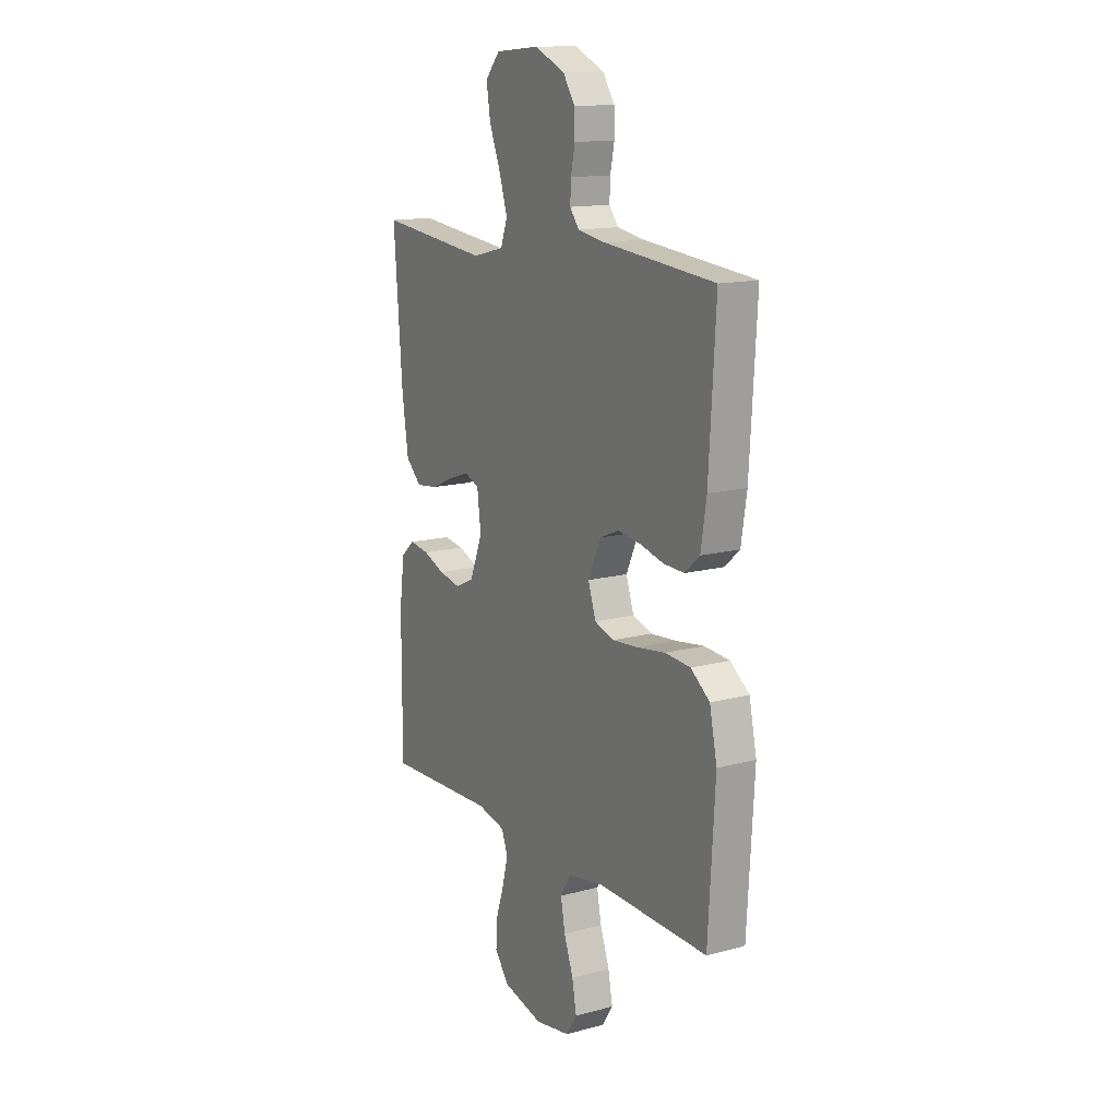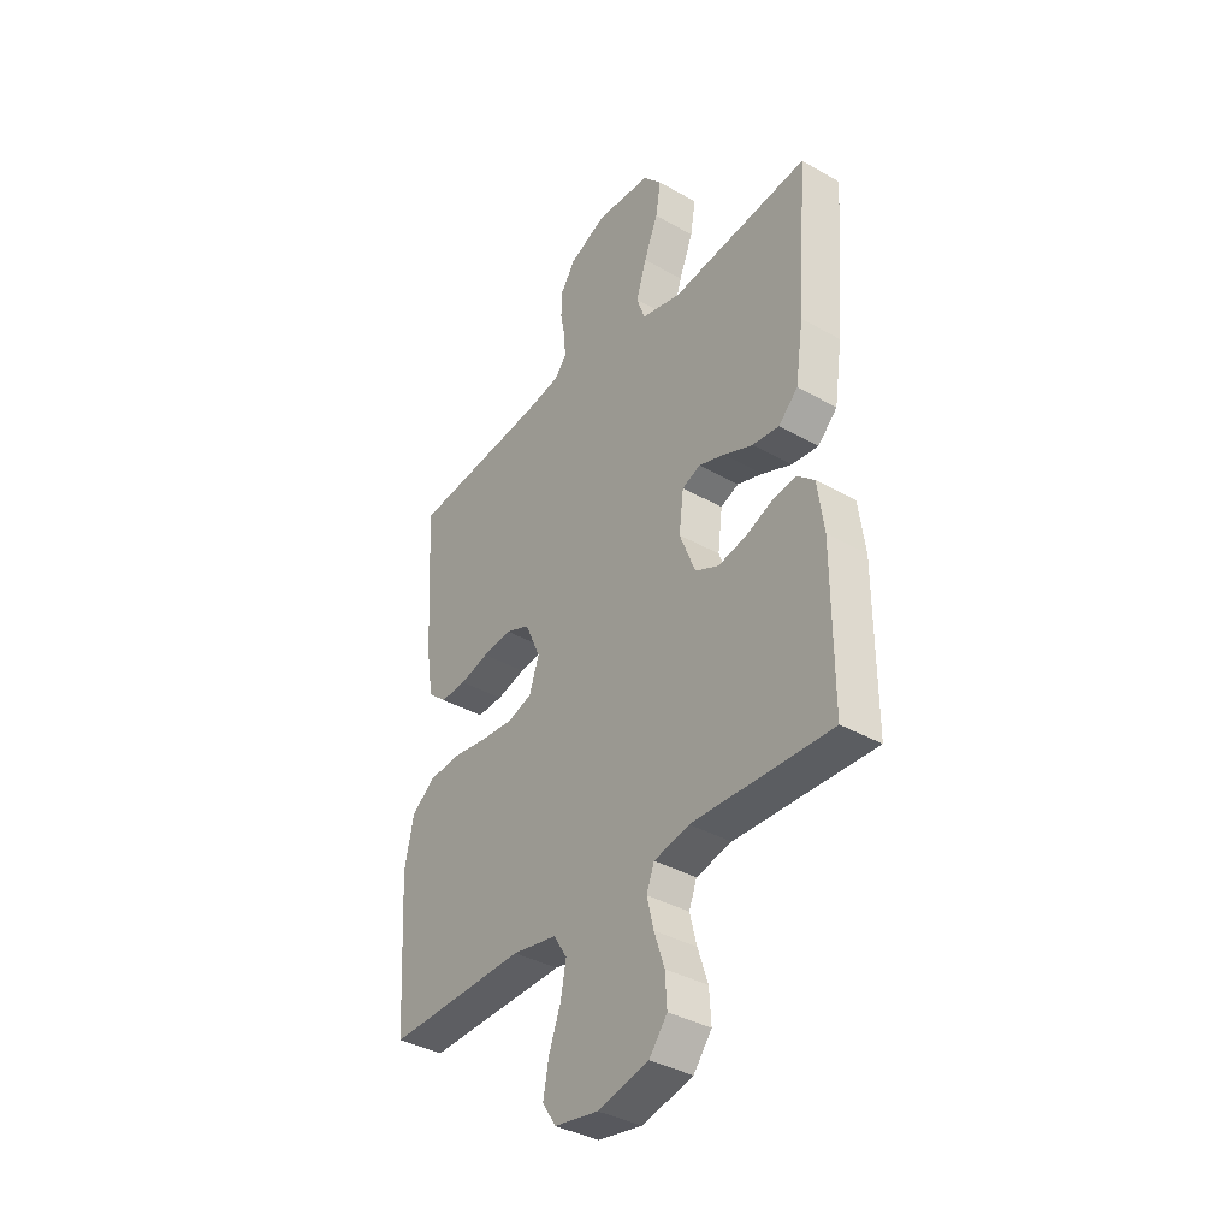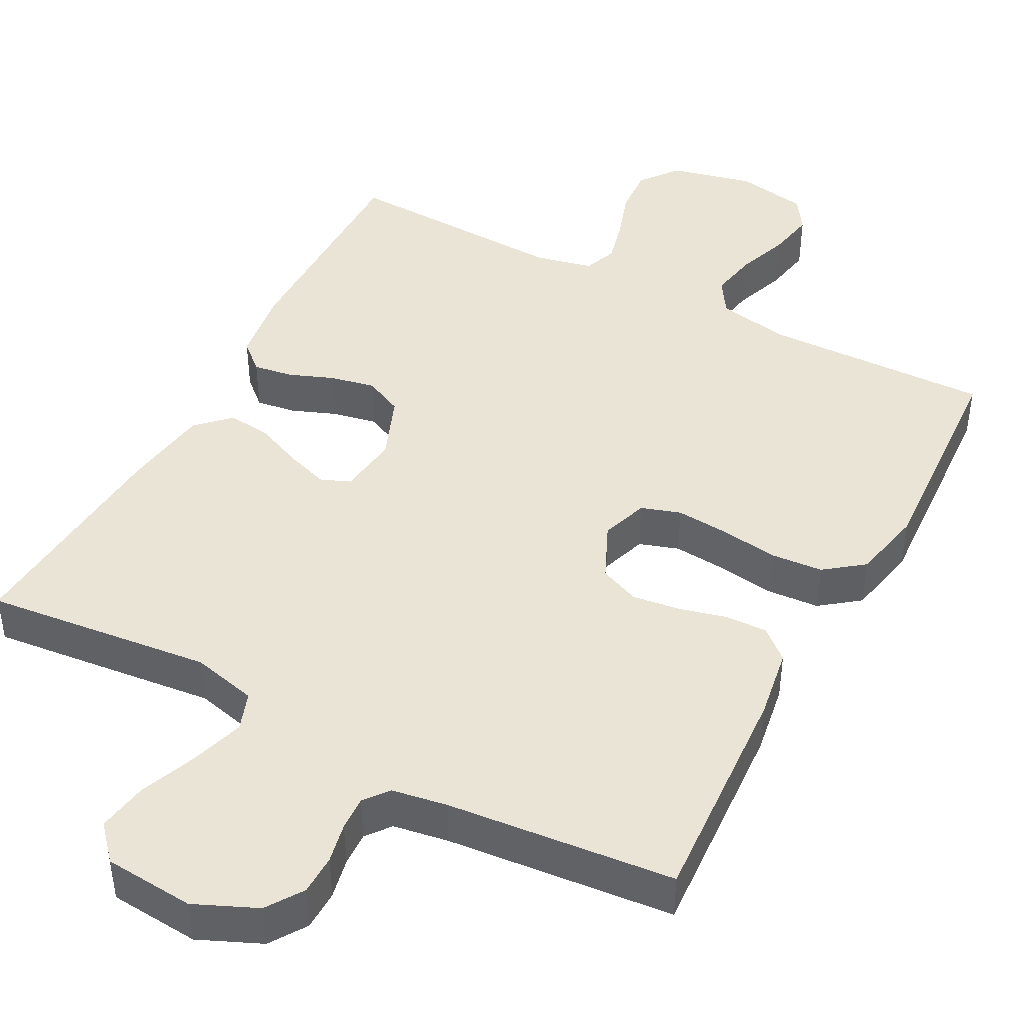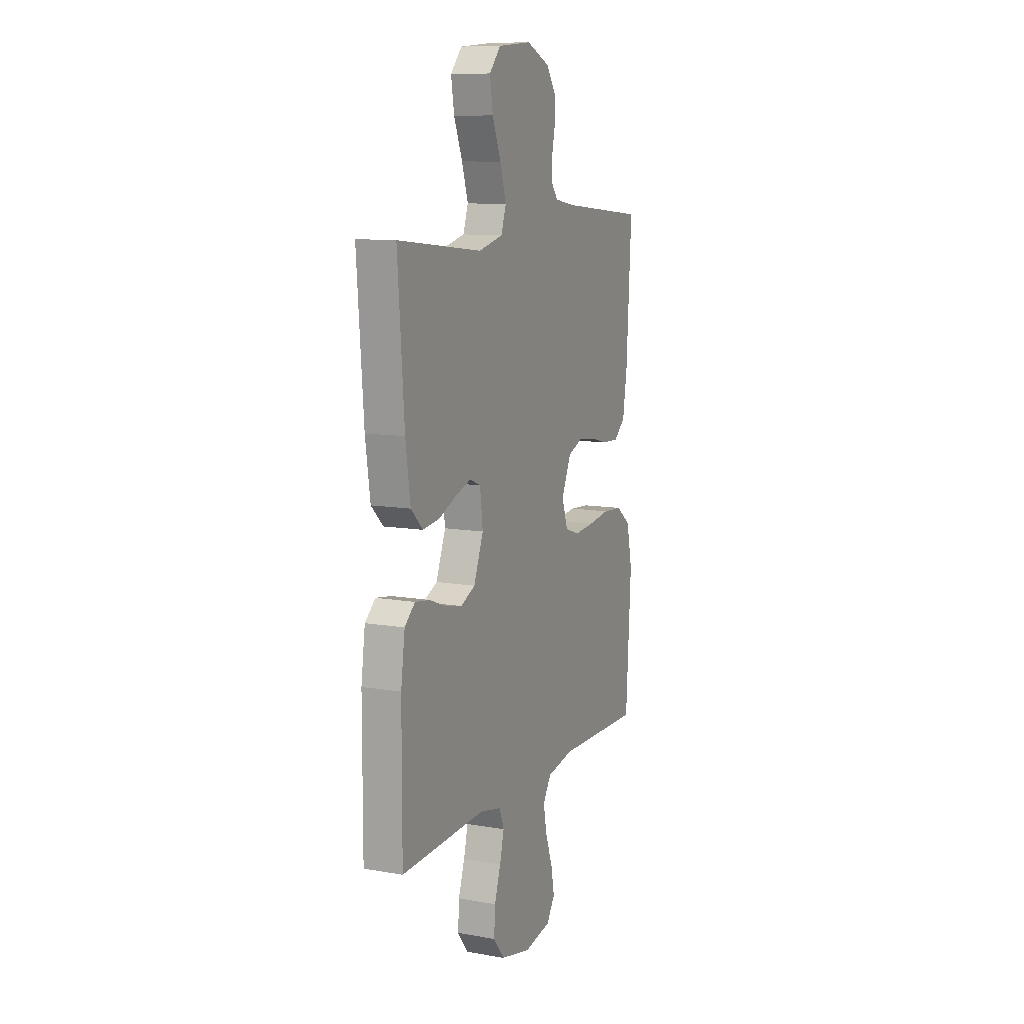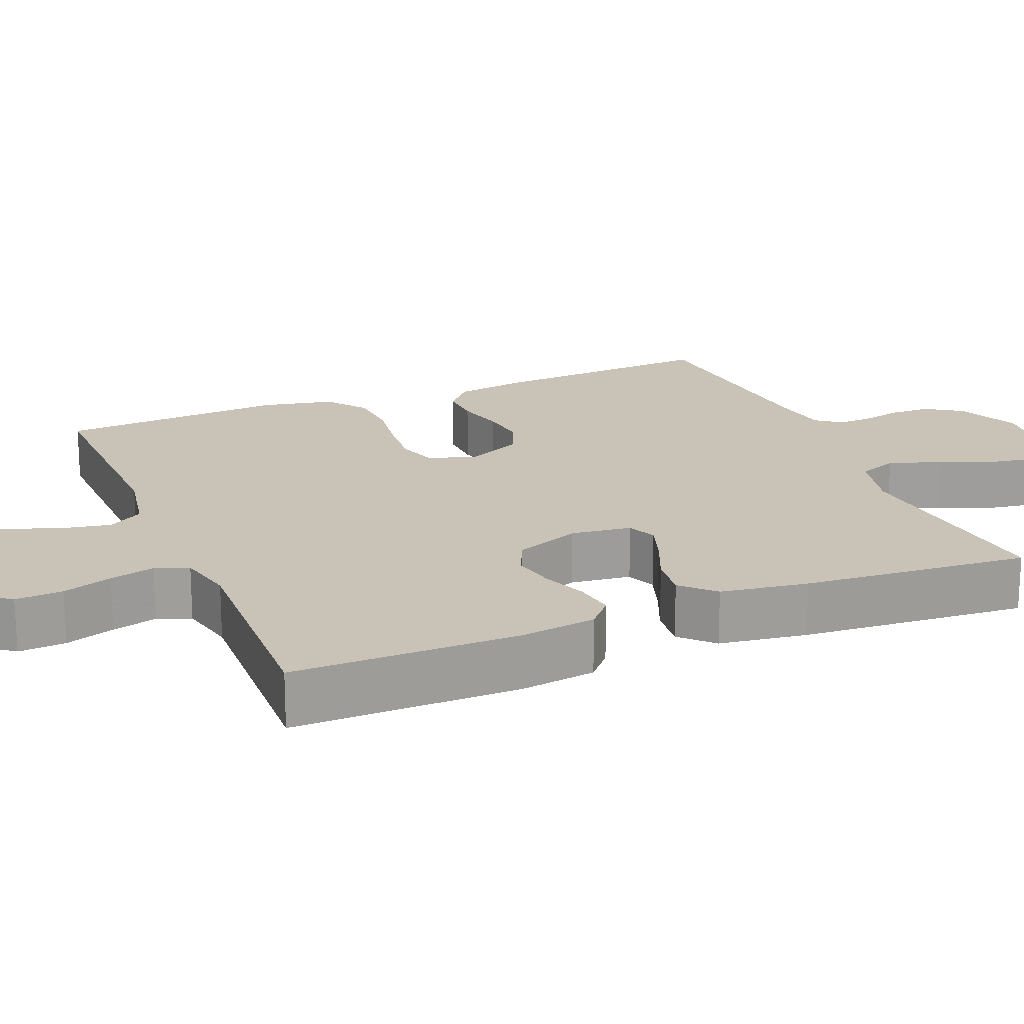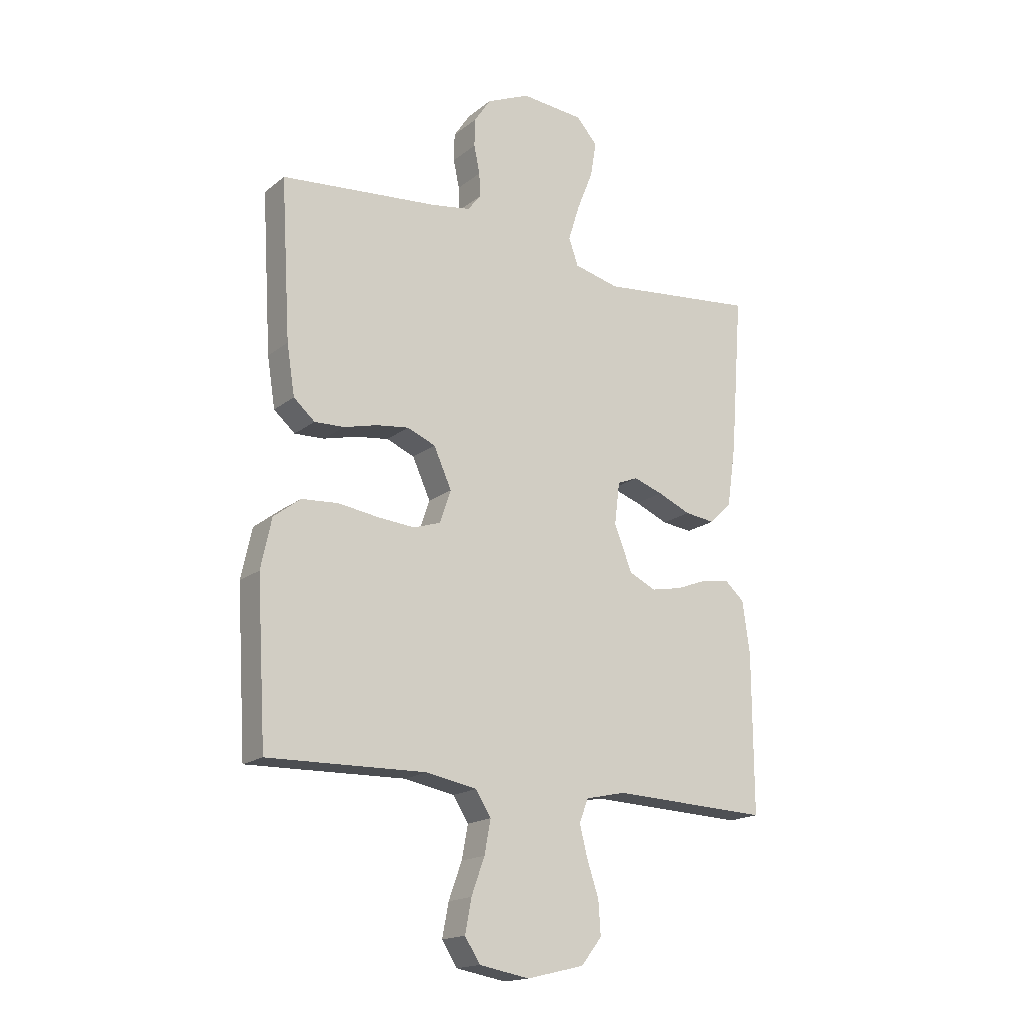
<metadata>
{"format":"obj","ext":"obj","renderer":"f3d","projection":"perspective","resolution":1024,"background":"white","views":[{"elev":14.2,"azim":59.5,"up":"+Z"},{"elev":-37.4,"azim":-126.0,"up":"+Z"},{"elev":43.9,"azim":27.9,"up":"+Y"},{"elev":10.5,"azim":-66.2,"up":"+Z"},{"elev":19.4,"azim":-112.5,"up":"+Y"},{"elev":-17.5,"azim":146.2,"up":"+Z"}]}
</metadata>
<code>
v -0.5 0.07 0.5
v -0.2 0.07 0.468
v -0.114 0.07 0.489
v -0.096 0.07 0.54
v -0.118 0.07 0.61
v -0.148 0.07 0.685
v -0.159 0.07 0.752
v -0.119 0.07 0.797
v 0 0.07 0.807
v 0.082 0.07 0.771
v 0.114 0.07 0.723
v 0.115 0.07 0.67
v 0.104 0.07 0.617
v 0.102 0.07 0.572
v 0.127 0.07 0.54
v 0.2 0.07 0.528
v 0.5 0.07 0.5
v 0.482 0.07 0.2
v 0.467 0.07 0.106
v 0.427 0.07 0.071
v 0.371 0.07 0.073
v 0.308 0.07 0.089
v 0.246 0.07 0.097
v 0.193 0.07 0.075
v 0.159 0.07 0
v 0.18 0.07 -0.062
v 0.232 0.07 -0.079
v 0.302 0.07 -0.073
v 0.378 0.07 -0.062
v 0.447 0.07 -0.067
v 0.498 0.07 -0.106
v 0.518 0.07 -0.2
v 0.5 0.07 -0.5
v 0.2 0.07 -0.493
v 0.104 0.07 -0.511
v 0.075 0.07 -0.557
v 0.087 0.07 -0.62
v 0.112 0.07 -0.689
v 0.124 0.07 -0.752
v 0.095 0.07 -0.797
v 0 0.07 -0.814
v -0.109 0.07 -0.788
v -0.148 0.07 -0.738
v -0.144 0.07 -0.675
v -0.122 0.07 -0.609
v -0.107 0.07 -0.549
v -0.124 0.07 -0.505
v -0.2 0.07 -0.488
v -0.5 0.07 -0.5
v -0.499 0.07 -0.2
v -0.485 0.07 -0.1
v -0.448 0.07 -0.067
v -0.395 0.07 -0.075
v -0.336 0.07 -0.098
v -0.277 0.07 -0.11
v -0.226 0.07 -0.086
v -0.192 0.07 0
v -0.202 0.07 0.08
v -0.241 0.07 0.096
v -0.297 0.07 0.077
v -0.36 0.07 0.05
v -0.418 0.07 0.043
v -0.46 0.07 0.084
v -0.477 0.07 0.2
v -0.5 0 0.5
v -0.2 0 0.468
v -0.114 0 0.489
v -0.096 0 0.54
v -0.118 0 0.61
v -0.148 0 0.685
v -0.159 0 0.752
v -0.119 0 0.797
v 0 0 0.807
v 0.082 0 0.771
v 0.114 0 0.723
v 0.115 0 0.67
v 0.104 0 0.617
v 0.102 0 0.572
v 0.127 0 0.54
v 0.2 0 0.528
v 0.5 0 0.5
v 0.482 0 0.2
v 0.467 0 0.106
v 0.427 0 0.071
v 0.371 0 0.073
v 0.308 0 0.089
v 0.246 0 0.097
v 0.193 0 0.075
v 0.159 0 0
v 0.18 0 -0.062
v 0.232 0 -0.079
v 0.302 0 -0.073
v 0.378 0 -0.062
v 0.447 0 -0.067
v 0.498 0 -0.106
v 0.518 0 -0.2
v 0.5 0 -0.5
v 0.2 0 -0.493
v 0.104 0 -0.511
v 0.075 0 -0.557
v 0.087 0 -0.62
v 0.112 0 -0.689
v 0.124 0 -0.752
v 0.095 0 -0.797
v 0 0 -0.814
v -0.109 0 -0.788
v -0.148 0 -0.738
v -0.144 0 -0.675
v -0.122 0 -0.609
v -0.107 0 -0.549
v -0.124 0 -0.505
v -0.2 0 -0.488
v -0.5 0 -0.5
v -0.499 0 -0.2
v -0.485 0 -0.1
v -0.448 0 -0.067
v -0.395 0 -0.075
v -0.336 0 -0.098
v -0.277 0 -0.11
v -0.226 0 -0.086
v -0.192 0 0
v -0.202 0 0.08
v -0.241 0 0.096
v -0.297 0 0.077
v -0.36 0 0.05
v -0.418 0 0.043
v -0.46 0 0.084
v -0.477 0 0.2
f 63 64 1 2
f 60 61 62 63
f 59 60 63 2
f 58 59 2 3
f 57 58 3 4
f 51 52 53 54
f 51 54 55
f 48 49 50 51
f 47 48 51 55
f 42 43 44 45
f 42 45 46
f 41 42 46
f 40 41 46 47
f 37 38 39 40
f 36 37 40 47
f 31 32 33 34
f 31 34 35
f 28 29 30 31
f 27 28 31 35
f 26 27 35 36
f 19 20 21 22
f 19 22 23
f 16 17 18 19
f 15 16 19 23
f 14 15 23 24
f 10 11 12 13
f 10 13 14
f 9 10 14
f 5 6 7 8
f 4 5 8 9
f 57 4 9 14
f 36 47 55 56
f 25 26 36 56
f 25 56 57
f 14 24 25 57
f 66 65 128 127
f 127 126 125 124
f 66 127 124 123
f 67 66 123 122
f 68 67 122 121
f 118 117 116 115
f 119 118 115
f 115 114 113 112
f 119 115 112 111
f 109 108 107 106
f 110 109 106
f 110 106 105
f 111 110 105 104
f 104 103 102 101
f 111 104 101 100
f 98 97 96 95
f 99 98 95
f 95 94 93 92
f 99 95 92 91
f 100 99 91 90
f 86 85 84 83
f 87 86 83
f 83 82 81 80
f 87 83 80 79
f 88 87 79 78
f 77 76 75 74
f 78 77 74
f 78 74 73
f 72 71 70 69
f 73 72 69 68
f 78 73 68 121
f 120 119 111 100
f 120 100 90 89
f 121 120 89
f 121 89 88 78
f 1 65 66 2
f 2 66 67 3
f 3 67 68 4
f 4 68 69 5
f 5 69 70 6
f 6 70 71 7
f 7 71 72 8
f 8 72 73 9
f 9 73 74 10
f 10 74 75 11
f 11 75 76 12
f 12 76 77 13
f 13 77 78 14
f 14 78 79 15
f 15 79 80 16
f 16 80 81 17
f 17 81 82 18
f 18 82 83 19
f 19 83 84 20
f 20 84 85 21
f 21 85 86 22
f 22 86 87 23
f 23 87 88 24
f 24 88 89 25
f 25 89 90 26
f 26 90 91 27
f 27 91 92 28
f 28 92 93 29
f 29 93 94 30
f 30 94 95 31
f 31 95 96 32
f 32 96 97 33
f 33 97 98 34
f 34 98 99 35
f 35 99 100 36
f 36 100 101 37
f 37 101 102 38
f 38 102 103 39
f 39 103 104 40
f 40 104 105 41
f 41 105 106 42
f 42 106 107 43
f 43 107 108 44
f 44 108 109 45
f 45 109 110 46
f 46 110 111 47
f 47 111 112 48
f 48 112 113 49
f 49 113 114 50
f 50 114 115 51
f 51 115 116 52
f 52 116 117 53
f 53 117 118 54
f 54 118 119 55
f 55 119 120 56
f 56 120 121 57
f 57 121 122 58
f 58 122 123 59
f 59 123 124 60
f 60 124 125 61
f 61 125 126 62
f 62 126 127 63
f 63 127 128 64
f 64 128 65 1

</code>
